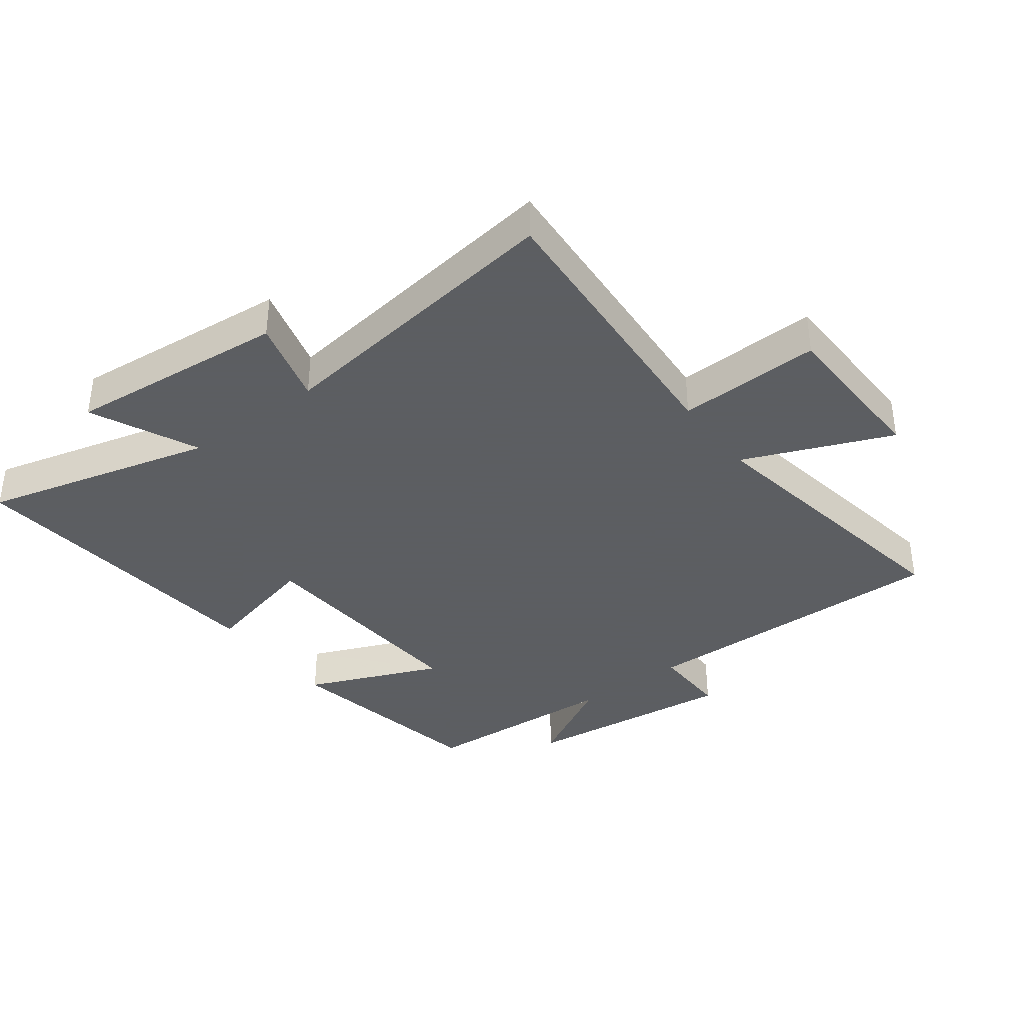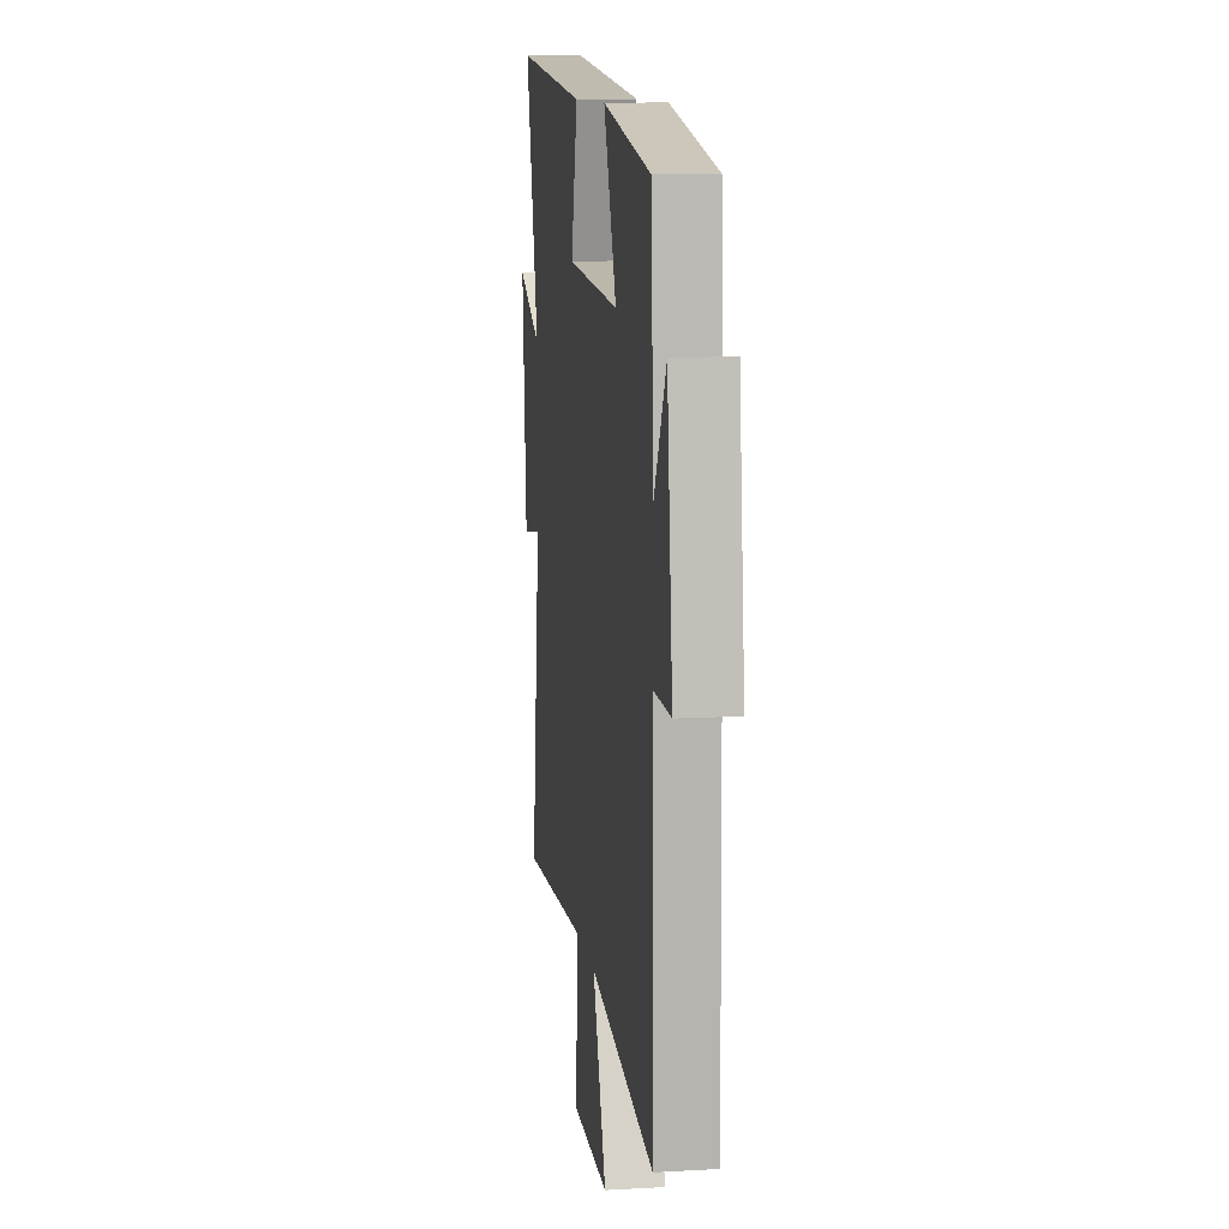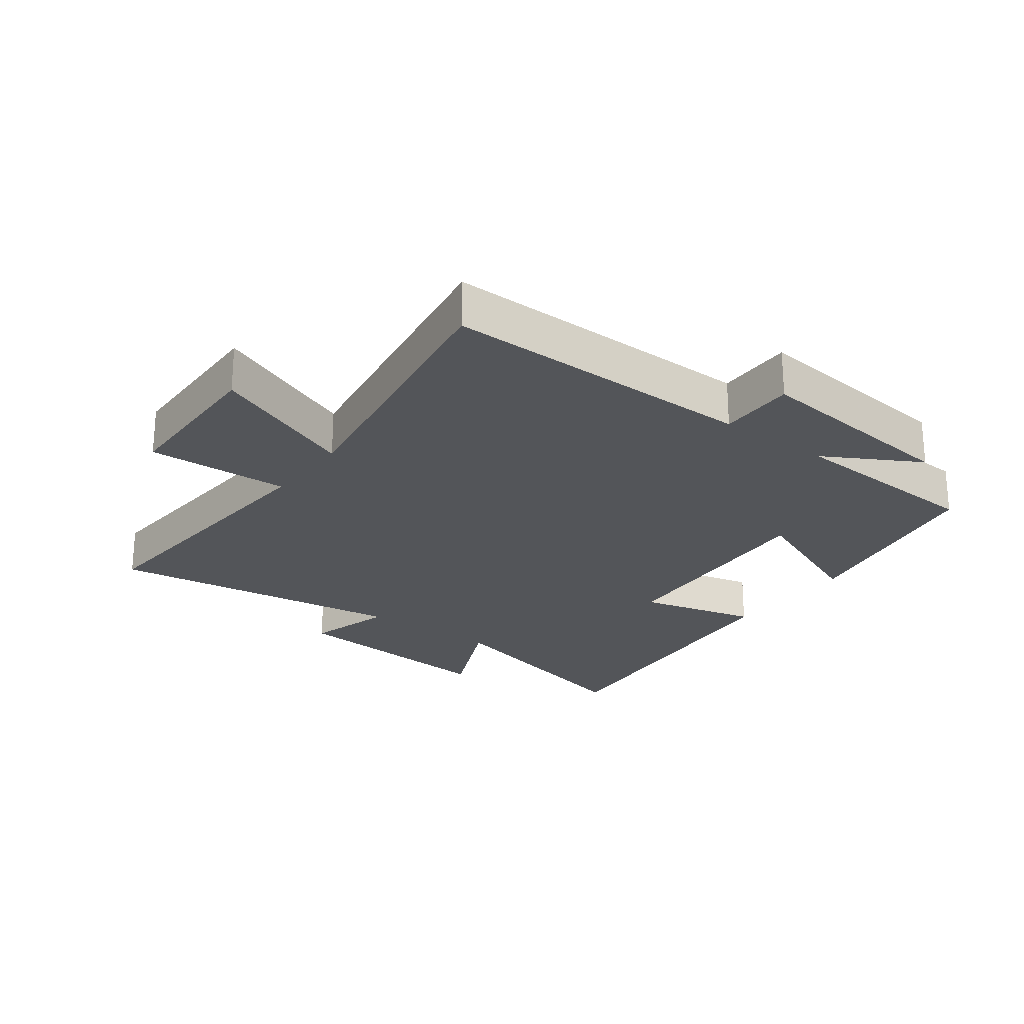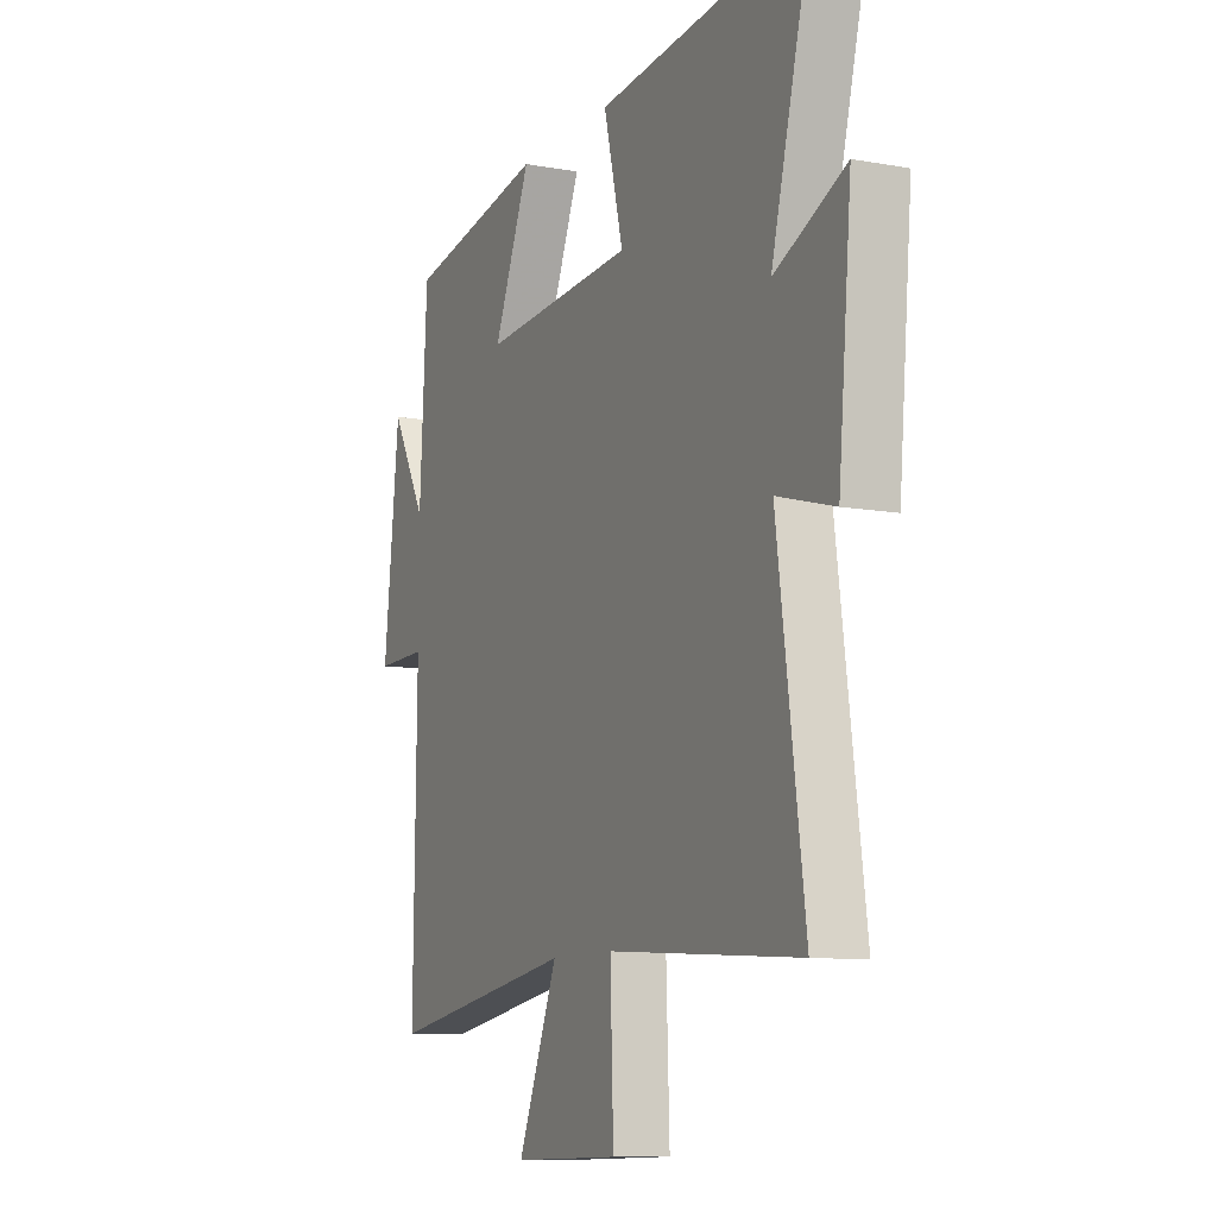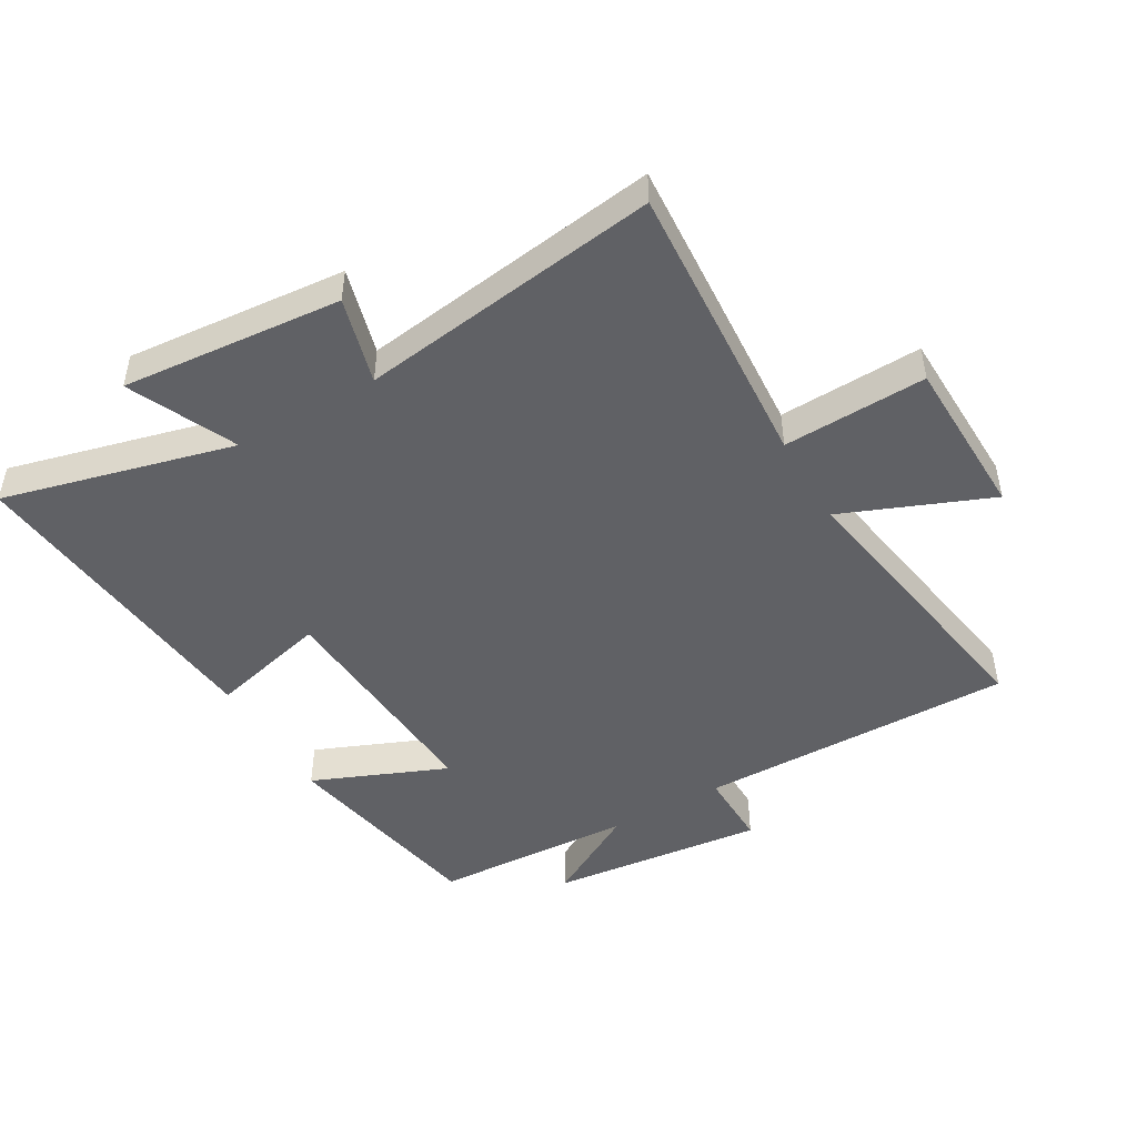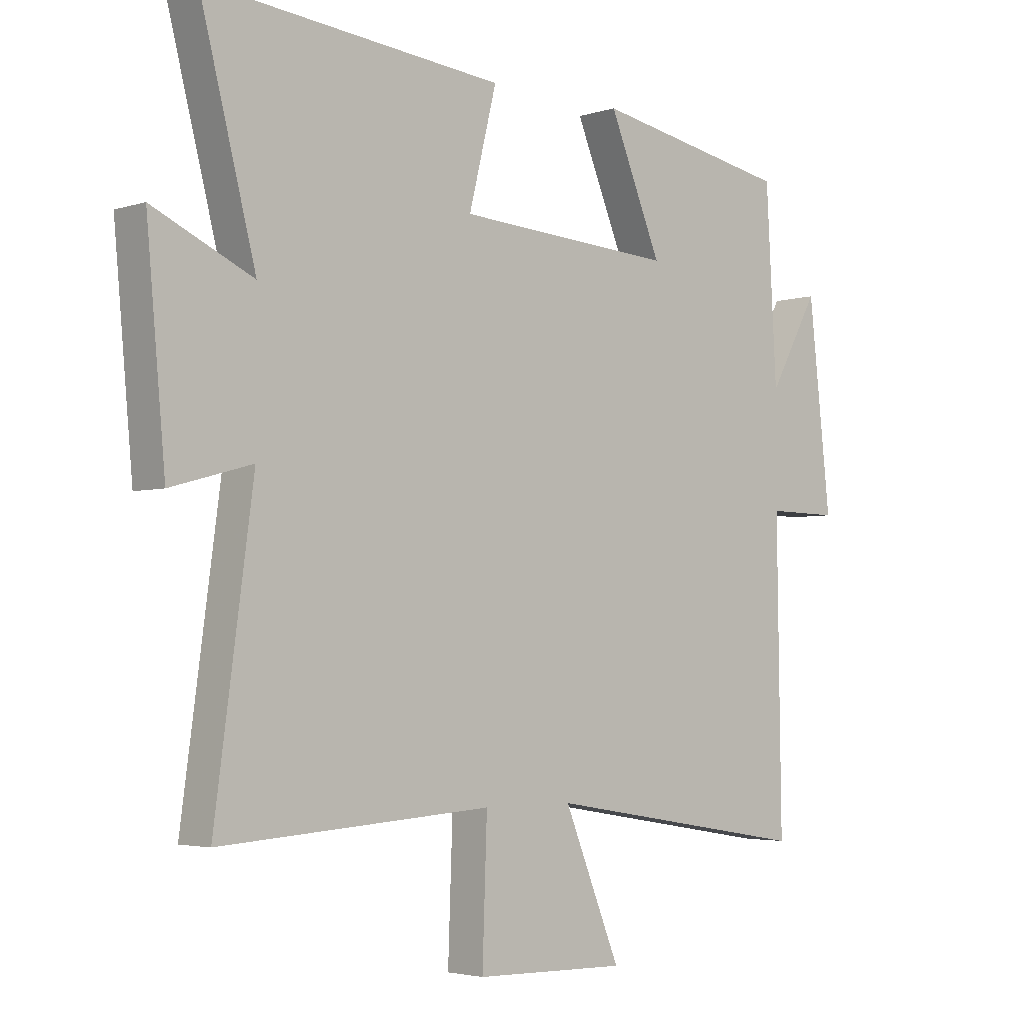
<metadata>
{"format":"obj","ext":"obj","renderer":"f3d","projection":"perspective","resolution":1024,"background":"white","views":[{"elev":-37.4,"azim":126.9,"up":"+Y"},{"elev":10.6,"azim":-98.0,"up":"+Z"},{"elev":-24.0,"azim":-126.7,"up":"+Y"},{"elev":-9.9,"azim":64.9,"up":"+Z"},{"elev":-47.6,"azim":120.2,"up":"+Y"},{"elev":-3.4,"azim":136.9,"up":"+Z"}]}
</metadata>
<code>
v 0.565 0.07 -0.531
v 0.103 0.07 -0.5
v 0.111 0.07 -0.728
v -0.147 0.07 -0.734
v -0.051 0.07 -0.5
v -0.507 0.07 -0.575
v -0.5 0.07 -0.071
v -0.623 0.07 -0.073
v -0.585 0.07 0.269
v -0.5 0.07 0.117
v -0.482 0.07 0.437
v -0.146 0.07 0.5
v -0.235 0.07 0.287
v 0.135 0.07 0.311
v 0.088 0.07 0.5
v 0.595 0.07 0.549
v 0.5 0.07 0.182
v 0.67 0.07 0.26
v 0.638 0.07 -0.09
v 0.5 0.07 -0.052
v 0.565 0 -0.531
v 0.103 0 -0.5
v 0.111 0 -0.728
v -0.147 0 -0.734
v -0.051 0 -0.5
v -0.507 0 -0.575
v -0.5 0 -0.071
v -0.623 0 -0.073
v -0.585 0 0.269
v -0.5 0 0.117
v -0.482 0 0.437
v -0.146 0 0.5
v -0.235 0 0.287
v 0.135 0 0.311
v 0.088 0 0.5
v 0.595 0 0.549
v 0.5 0 0.182
v 0.67 0 0.26
v 0.638 0 -0.09
v 0.5 0 -0.052
f 17 18 19 20
f 14 15 16 17
f 13 14 17 20
f 10 11 12 13
f 10 13 20 1
f 7 8 9 10
f 5 6 7
f 5 7 10
f 2 3 4 5
f 2 5 10
f 1 2 10
f 40 39 38 37
f 37 36 35 34
f 40 37 34 33
f 33 32 31 30
f 21 40 33 30
f 30 29 28 27
f 27 26 25
f 30 27 25
f 25 24 23 22
f 30 25 22
f 30 22 21
f 1 21 22 2
f 2 22 23 3
f 3 23 24 4
f 4 24 25 5
f 5 25 26 6
f 6 26 27 7
f 7 27 28 8
f 8 28 29 9
f 9 29 30 10
f 10 30 31 11
f 11 31 32 12
f 12 32 33 13
f 13 33 34 14
f 14 34 35 15
f 15 35 36 16
f 16 36 37 17
f 17 37 38 18
f 18 38 39 19
f 19 39 40 20
f 20 40 21 1

</code>
